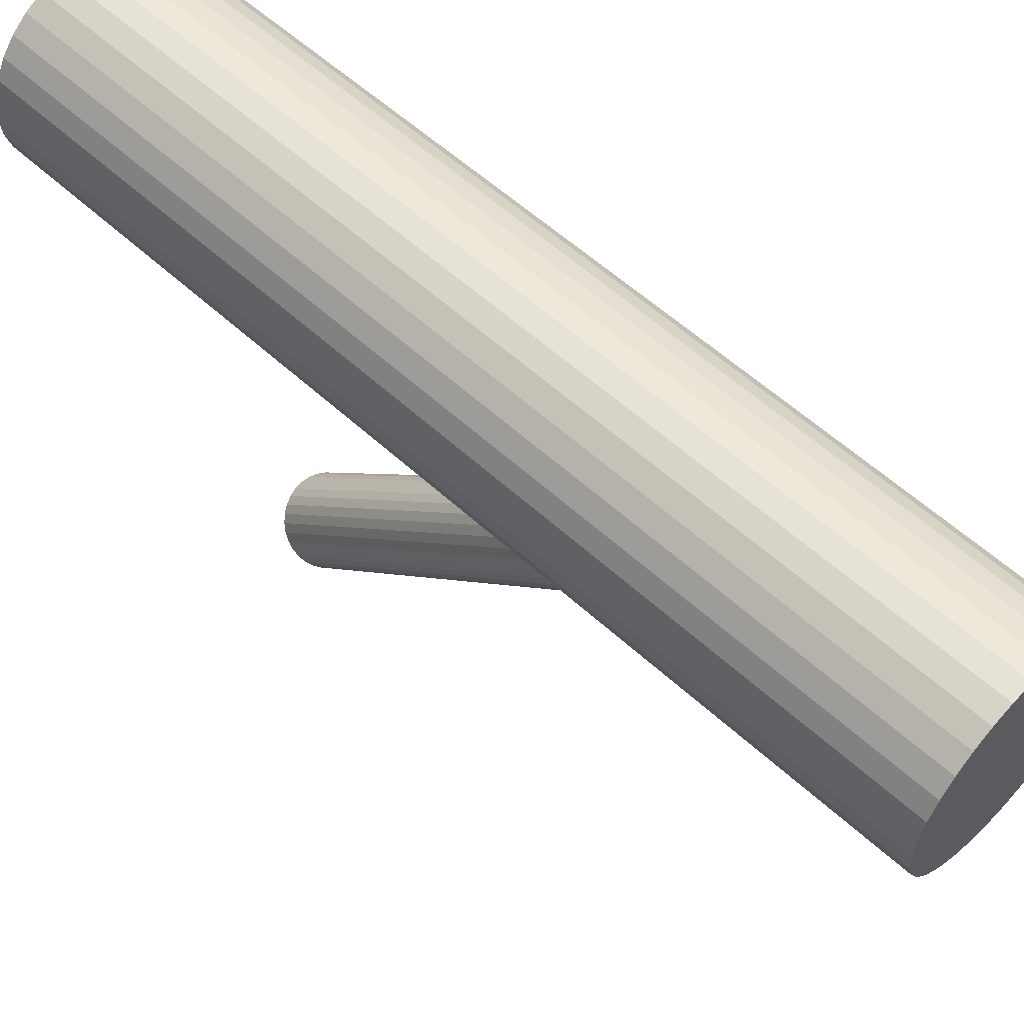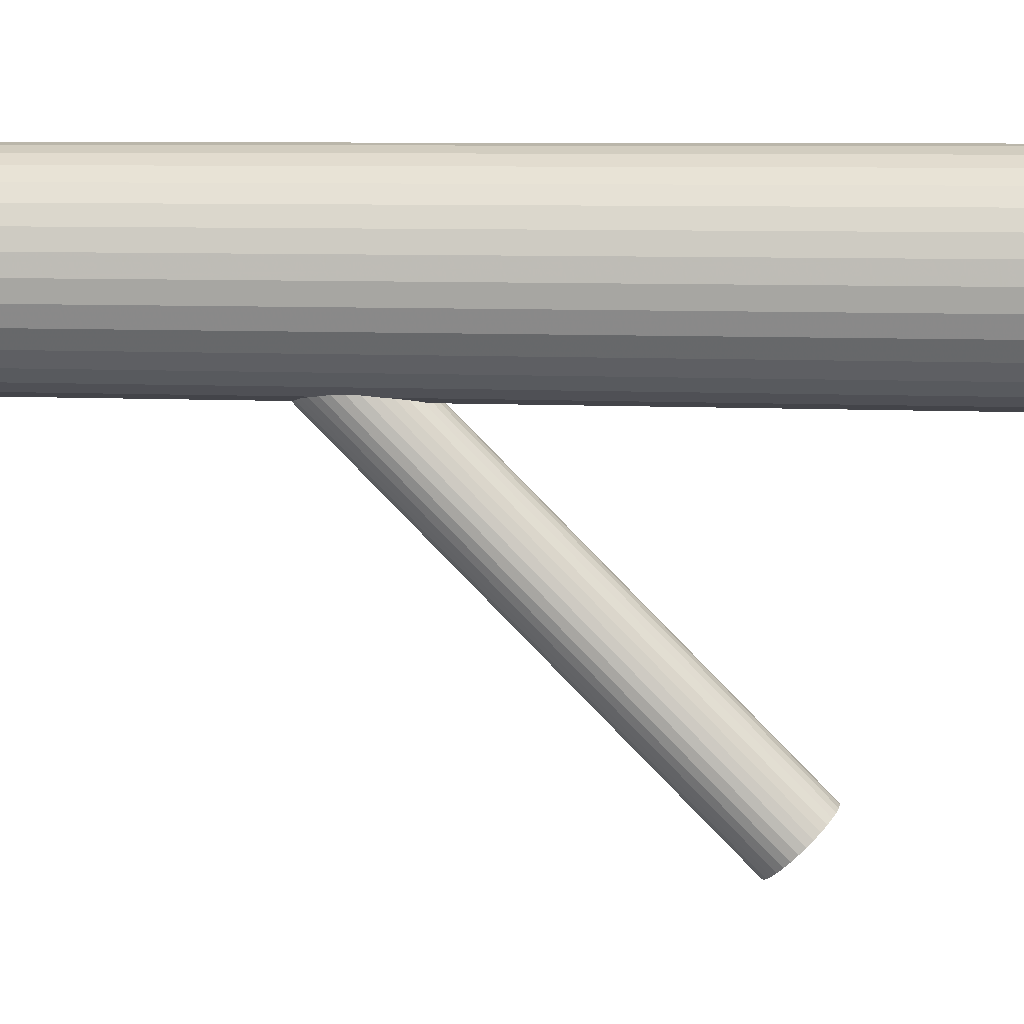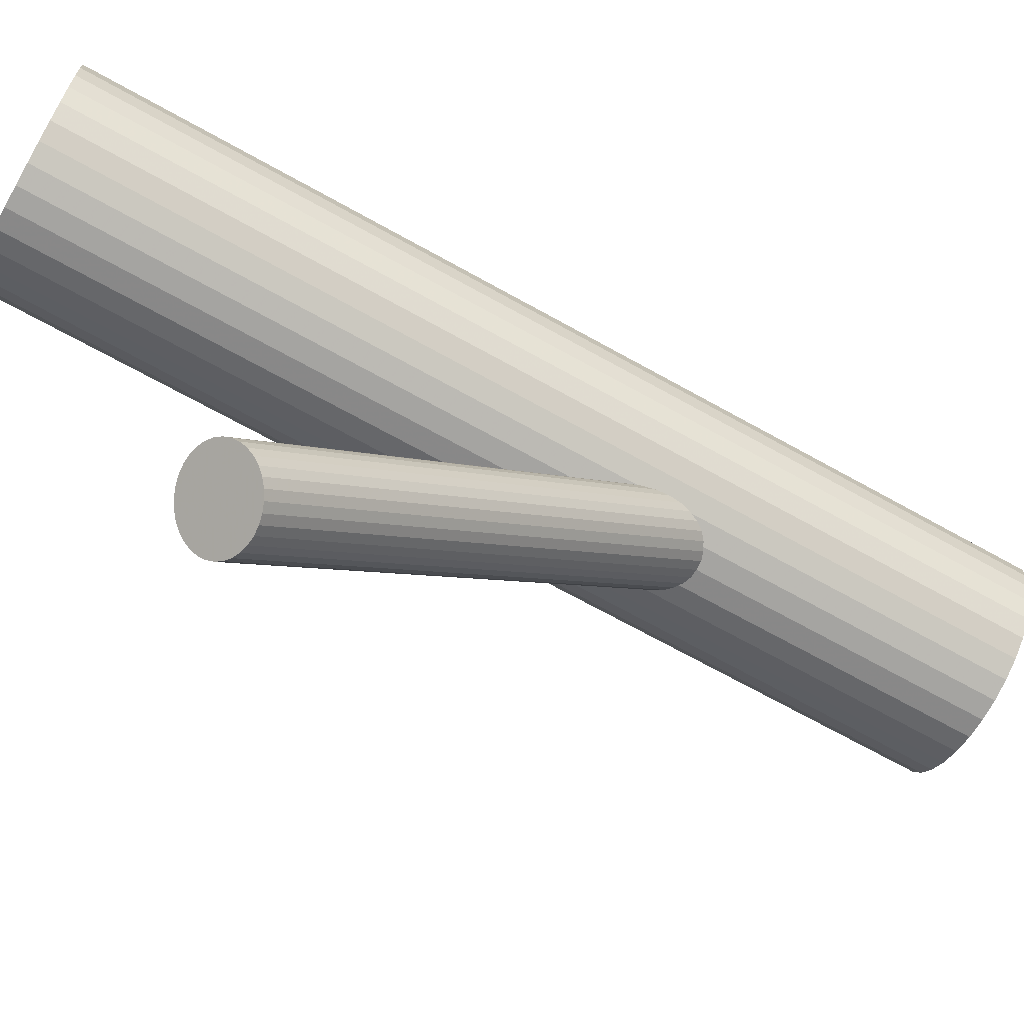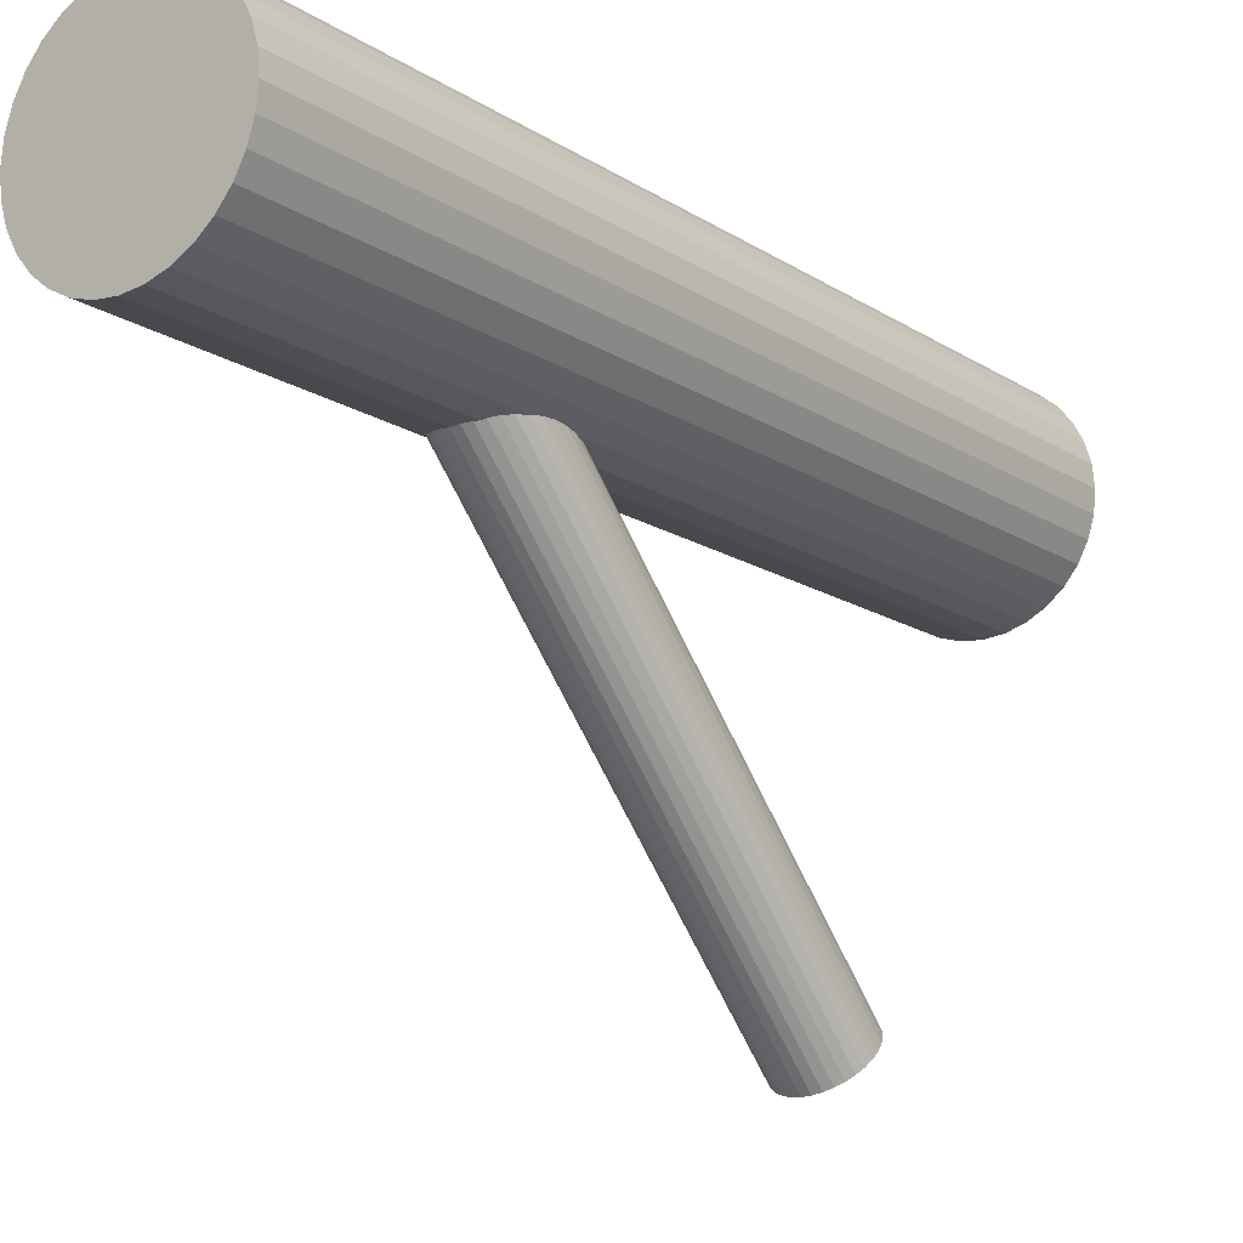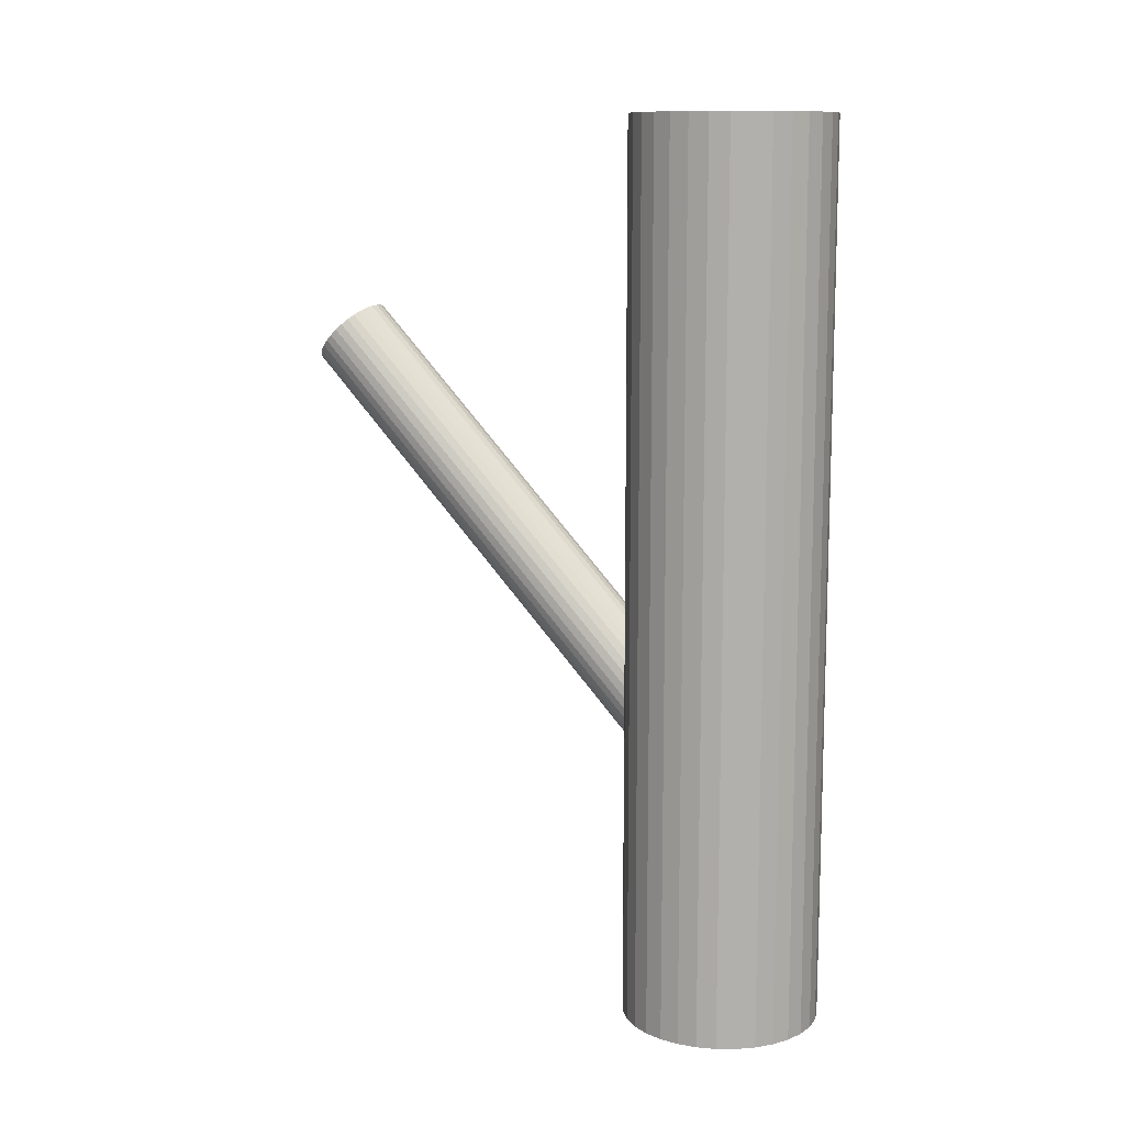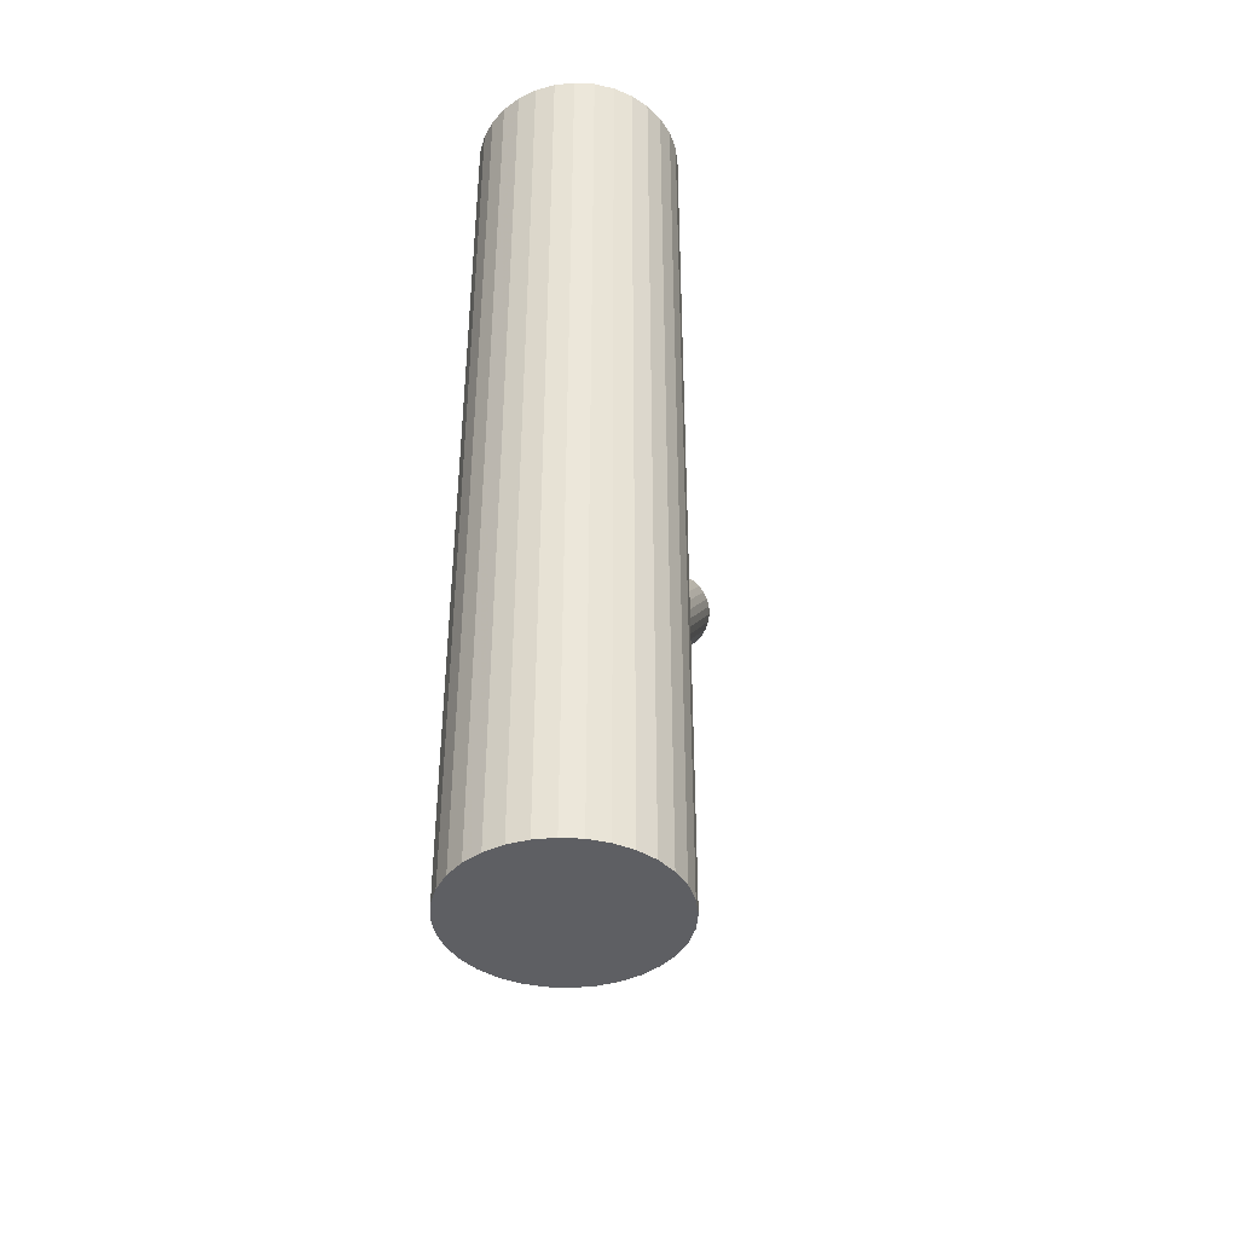
<metadata>
{"format":"obj","ext":"obj","renderer":"f3d","projection":"perspective","resolution":1024,"background":"white","views":[{"elev":56.9,"azim":133.8,"up":"+Y"},{"elev":8.4,"azim":-81.9,"up":"+Y"},{"elev":-68.2,"azim":60.7,"up":"+Y"},{"elev":-15.3,"azim":-142.9,"up":"+Y"},{"elev":11.3,"azim":118.6,"up":"+Z"},{"elev":-41.2,"azim":-167.2,"up":"+Z"}]}
</metadata>
<code>
v 0 -0.2816 0.2515
v 0 0.2041 -0.2363
v 0 0.2041 -0.5
v 0 0.2041 0.5
v -0 -0.3149 0.2183
v -0 0.1708 -0.2694
v 0 0.3149 -0.5
v 0 0.3149 0.5
v -0 0.09327 -0.5
v -0 0.09327 0.5
v 0 -0.2483 0.2846
v 0 0.2374 -0.2031
v -0.02162 0.0954 -0.5
v -0.02162 0.0954 0.5
v -0.02162 0.3128 -0.5
v -0.02162 0.3128 0.5
v 0.04698 -0.2816 0.2515
v 0.04698 0.2041 -0.2363
v -0.009165 -0.249 0.284
v -0.009165 0.2367 -0.2038
v -0.009165 -0.3143 0.219
v -0.009165 0.1714 -0.2688
v 0.09214 0.1425 -0.5
v 0.09214 0.1425 0.5
v 0.09214 0.2657 -0.5
v 0.09214 0.2657 0.5
v -0.07836 0.2824 -0.5
v -0.07836 0.2824 0.5
v -0.07836 0.1257 -0.5
v -0.07836 0.1257 0.5
v 0.06157 0.1119 -0.5
v 0.06157 0.1119 0.5
v 0.06157 0.2962 -0.5
v 0.06157 0.2962 0.5
v 0.0434 -0.2689 0.2642
v 0.0434 0.2168 -0.2236
v 0.0434 -0.2944 0.2388
v 0.0434 0.1914 -0.249
v -0.0261 -0.2539 0.279
v -0.0261 0.2318 -0.2087
v -0.0261 -0.3093 0.2239
v -0.0261 0.1764 -0.2638
v 0.01798 -0.2509 0.2821
v 0.01798 -0.3124 0.2209
v 0.01798 0.2348 -0.2056
v 0.01798 0.1733 -0.2669
v 0.1024 0.2465 -0.5
v 0.1024 0.2465 0.5
v 0.1024 0.1617 -0.5
v 0.1024 0.1617 0.5
v -0.1087 0.2257 -0.5
v -0.1087 0.2257 0.5
v -0.1087 0.1825 -0.5
v -0.1087 0.1825 0.5
v 0.04241 0.3065 -0.5
v 0.04241 0.3065 0.5
v 0.04241 0.1017 -0.5
v 0.04241 0.1017 0.5
v 0.1108 0.2041 -0.5
v 0.1108 0.2041 0.5
v 0.03322 -0.2581 0.2749
v 0.03322 0.2276 -0.2128
v 0.03322 -0.3052 0.228
v 0.03322 0.1806 -0.2597
v 0.04607 -0.2881 0.245
v 0.04607 0.1976 -0.2427
v 0.04607 -0.2751 0.258
v 0.04607 0.2106 -0.2298
v -0.03906 -0.2631 0.2699
v -0.03906 -0.3001 0.2331
v -0.03906 0.2226 -0.2179
v -0.03906 0.1856 -0.2547
v 0.03906 -0.2631 0.2699
v 0.03906 -0.3001 0.2331
v 0.03906 0.2226 -0.2179
v 0.03906 0.1856 -0.2547
v -0.04607 -0.2881 0.245
v -0.04607 0.1976 -0.2427
v -0.04607 -0.2751 0.258
v -0.04607 0.2106 -0.2298
v -0.03322 -0.2581 0.2749
v -0.03322 0.2276 -0.2128
v -0.03322 -0.3052 0.228
v -0.03322 0.1806 -0.2597
v -0.1108 0.2041 -0.5
v -0.1108 0.2041 0.5
v -0.04241 0.3065 -0.5
v -0.04241 0.3065 0.5
v -0.04241 0.1017 -0.5
v -0.04241 0.1017 0.5
v 0.1087 0.2257 -0.5
v 0.1087 0.2257 0.5
v 0.1087 0.1825 -0.5
v 0.1087 0.1825 0.5
v -0.1024 0.2465 -0.5
v -0.1024 0.2465 0.5
v -0.1024 0.1617 -0.5
v -0.1024 0.1617 0.5
v -0.01798 -0.2509 0.2821
v -0.01798 -0.3124 0.2209
v -0.01798 0.2348 -0.2056
v -0.01798 0.1733 -0.2669
v 0.0261 -0.2539 0.279
v 0.0261 0.2318 -0.2087
v 0.0261 -0.3093 0.2239
v 0.0261 0.1764 -0.2638
v -0.0434 -0.2689 0.2642
v -0.0434 0.2168 -0.2236
v -0.0434 -0.2944 0.2388
v -0.0434 0.1914 -0.249
v -0.06157 0.1119 -0.5
v -0.06157 0.1119 0.5
v -0.06157 0.2962 -0.5
v -0.06157 0.2962 0.5
v 0.07836 0.2824 -0.5
v 0.07836 0.2824 0.5
v 0.07836 0.1257 -0.5
v 0.07836 0.1257 0.5
v -0.09214 0.1425 -0.5
v -0.09214 0.1425 0.5
v -0.09214 0.2657 -0.5
v -0.09214 0.2657 0.5
v 0.009165 -0.249 0.284
v 0.009165 0.2367 -0.2038
v 0.009165 -0.3143 0.219
v 0.009165 0.1714 -0.2688
v -0.04698 -0.2816 0.2515
v -0.04698 0.2041 -0.2363
v 0.02162 0.0954 -0.5
v 0.02162 0.0954 0.5
v 0.02162 0.3128 -0.5
v 0.02162 0.3128 0.5
f 59 3 91
f 59 91 60
f 60 91 92
f 60 92 4
f 91 3 47
f 91 47 92
f 92 47 48
f 92 48 4
f 47 3 25
f 47 25 48
f 48 25 26
f 48 26 4
f 25 3 115
f 25 115 26
f 26 115 116
f 26 116 4
f 115 3 33
f 115 33 116
f 116 33 34
f 116 34 4
f 33 3 55
f 33 55 34
f 34 55 56
f 34 56 4
f 55 3 131
f 55 131 56
f 56 131 132
f 56 132 4
f 131 3 7
f 131 7 132
f 132 7 8
f 132 8 4
f 7 3 15
f 7 15 8
f 8 15 16
f 8 16 4
f 15 3 87
f 15 87 16
f 16 87 88
f 16 88 4
f 87 3 113
f 87 113 88
f 88 113 114
f 88 114 4
f 113 3 27
f 113 27 114
f 114 27 28
f 114 28 4
f 27 3 121
f 27 121 28
f 28 121 122
f 28 122 4
f 121 3 95
f 121 95 122
f 122 95 96
f 122 96 4
f 95 3 51
f 95 51 96
f 96 51 52
f 96 52 4
f 51 3 85
f 51 85 52
f 52 85 86
f 52 86 4
f 85 3 53
f 85 53 86
f 86 53 54
f 86 54 4
f 53 3 97
f 53 97 54
f 54 97 98
f 54 98 4
f 97 3 119
f 97 119 98
f 98 119 120
f 98 120 4
f 119 3 29
f 119 29 120
f 120 29 30
f 120 30 4
f 29 3 111
f 29 111 30
f 30 111 112
f 30 112 4
f 111 3 89
f 111 89 112
f 112 89 90
f 112 90 4
f 89 3 13
f 89 13 90
f 90 13 14
f 90 14 4
f 13 3 9
f 13 9 14
f 14 9 10
f 14 10 4
f 9 3 129
f 9 129 10
f 10 129 130
f 10 130 4
f 129 3 57
f 129 57 130
f 130 57 58
f 130 58 4
f 57 3 31
f 57 31 58
f 58 31 32
f 58 32 4
f 31 3 117
f 31 117 32
f 32 117 118
f 32 118 4
f 117 3 23
f 117 23 118
f 118 23 24
f 118 24 4
f 23 3 49
f 23 49 24
f 24 49 50
f 24 50 4
f 49 3 93
f 49 93 50
f 50 93 94
f 50 94 4
f 93 3 59
f 93 59 94
f 94 59 60
f 94 60 4
f 18 2 68
f 18 68 17
f 17 68 67
f 17 67 1
f 68 2 36
f 68 36 67
f 67 36 35
f 67 35 1
f 36 2 75
f 36 75 35
f 35 75 73
f 35 73 1
f 75 2 62
f 75 62 73
f 73 62 61
f 73 61 1
f 62 2 104
f 62 104 61
f 61 104 103
f 61 103 1
f 104 2 45
f 104 45 103
f 103 45 43
f 103 43 1
f 45 2 124
f 45 124 43
f 43 124 123
f 43 123 1
f 124 2 12
f 124 12 123
f 123 12 11
f 123 11 1
f 12 2 20
f 12 20 11
f 11 20 19
f 11 19 1
f 20 2 101
f 20 101 19
f 19 101 99
f 19 99 1
f 101 2 40
f 101 40 99
f 99 40 39
f 99 39 1
f 40 2 82
f 40 82 39
f 39 82 81
f 39 81 1
f 82 2 71
f 82 71 81
f 81 71 69
f 81 69 1
f 71 2 108
f 71 108 69
f 69 108 107
f 69 107 1
f 108 2 80
f 108 80 107
f 107 80 79
f 107 79 1
f 80 2 128
f 80 128 79
f 79 128 127
f 79 127 1
f 128 2 78
f 128 78 127
f 127 78 77
f 127 77 1
f 78 2 110
f 78 110 77
f 77 110 109
f 77 109 1
f 110 2 72
f 110 72 109
f 109 72 70
f 109 70 1
f 72 2 84
f 72 84 70
f 70 84 83
f 70 83 1
f 84 2 42
f 84 42 83
f 83 42 41
f 83 41 1
f 42 2 102
f 42 102 41
f 41 102 100
f 41 100 1
f 102 2 22
f 102 22 100
f 100 22 21
f 100 21 1
f 22 2 6
f 22 6 21
f 21 6 5
f 21 5 1
f 6 2 126
f 6 126 5
f 5 126 125
f 5 125 1
f 126 2 46
f 126 46 125
f 125 46 44
f 125 44 1
f 46 2 106
f 46 106 44
f 44 106 105
f 44 105 1
f 106 2 64
f 106 64 105
f 105 64 63
f 105 63 1
f 64 2 76
f 64 76 63
f 63 76 74
f 63 74 1
f 76 2 38
f 76 38 74
f 74 38 37
f 74 37 1
f 38 2 66
f 38 66 37
f 37 66 65
f 37 65 1
f 66 2 18
f 66 18 65
f 65 18 17
f 65 17 1

</code>
